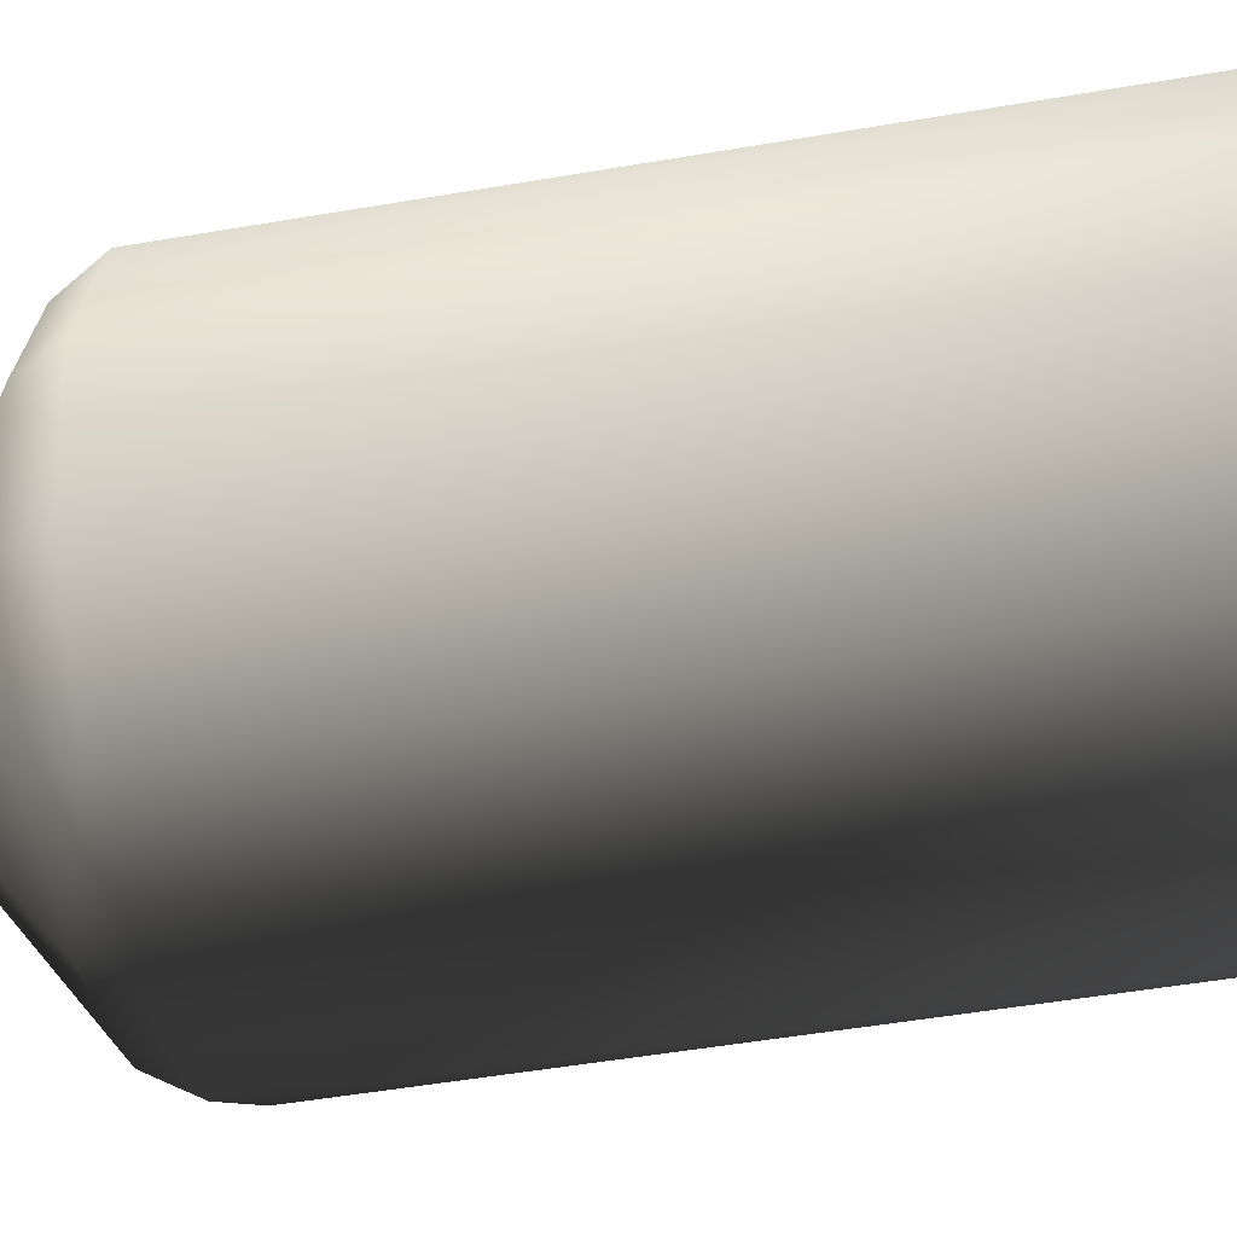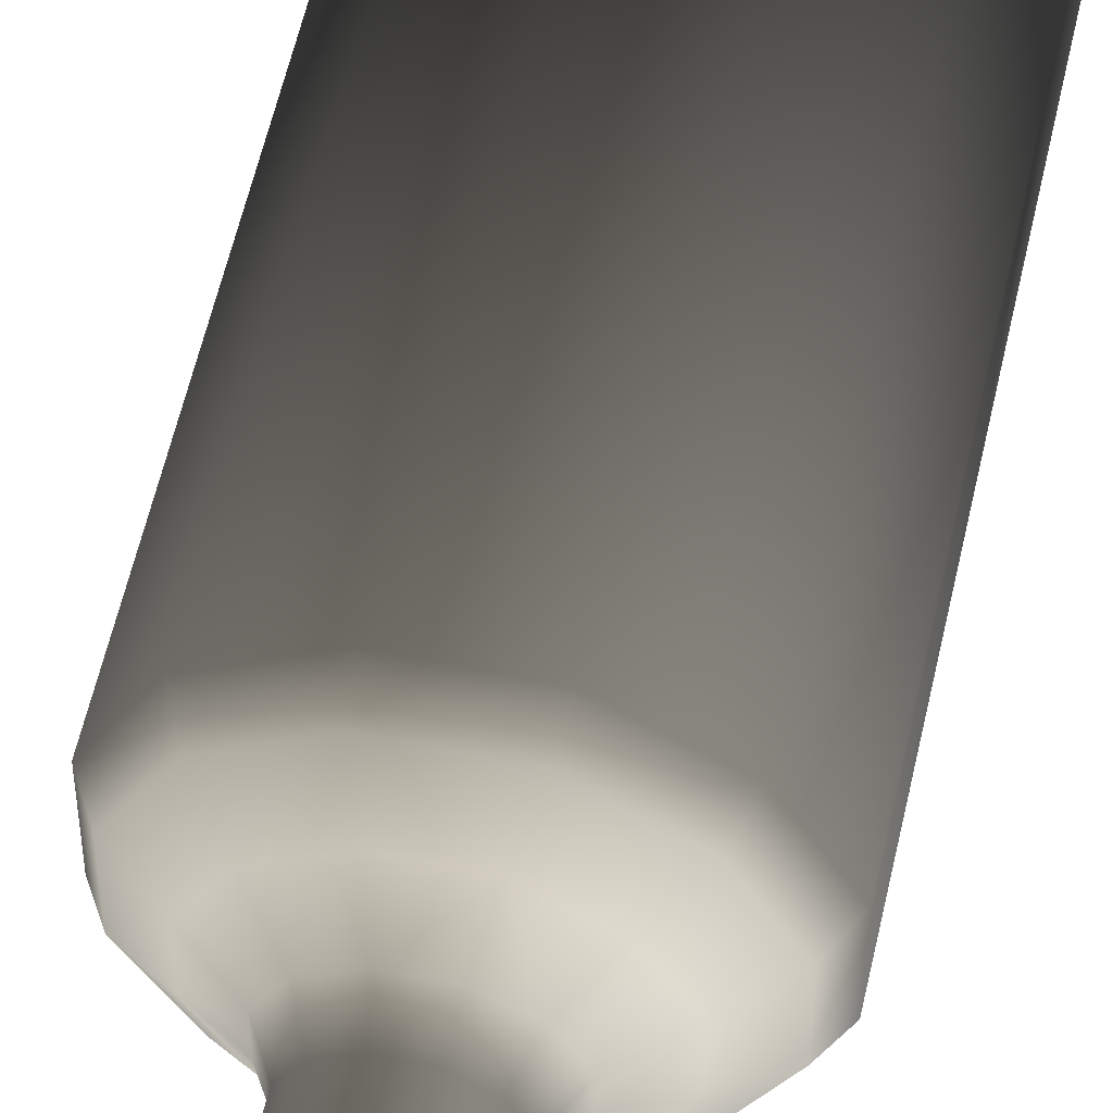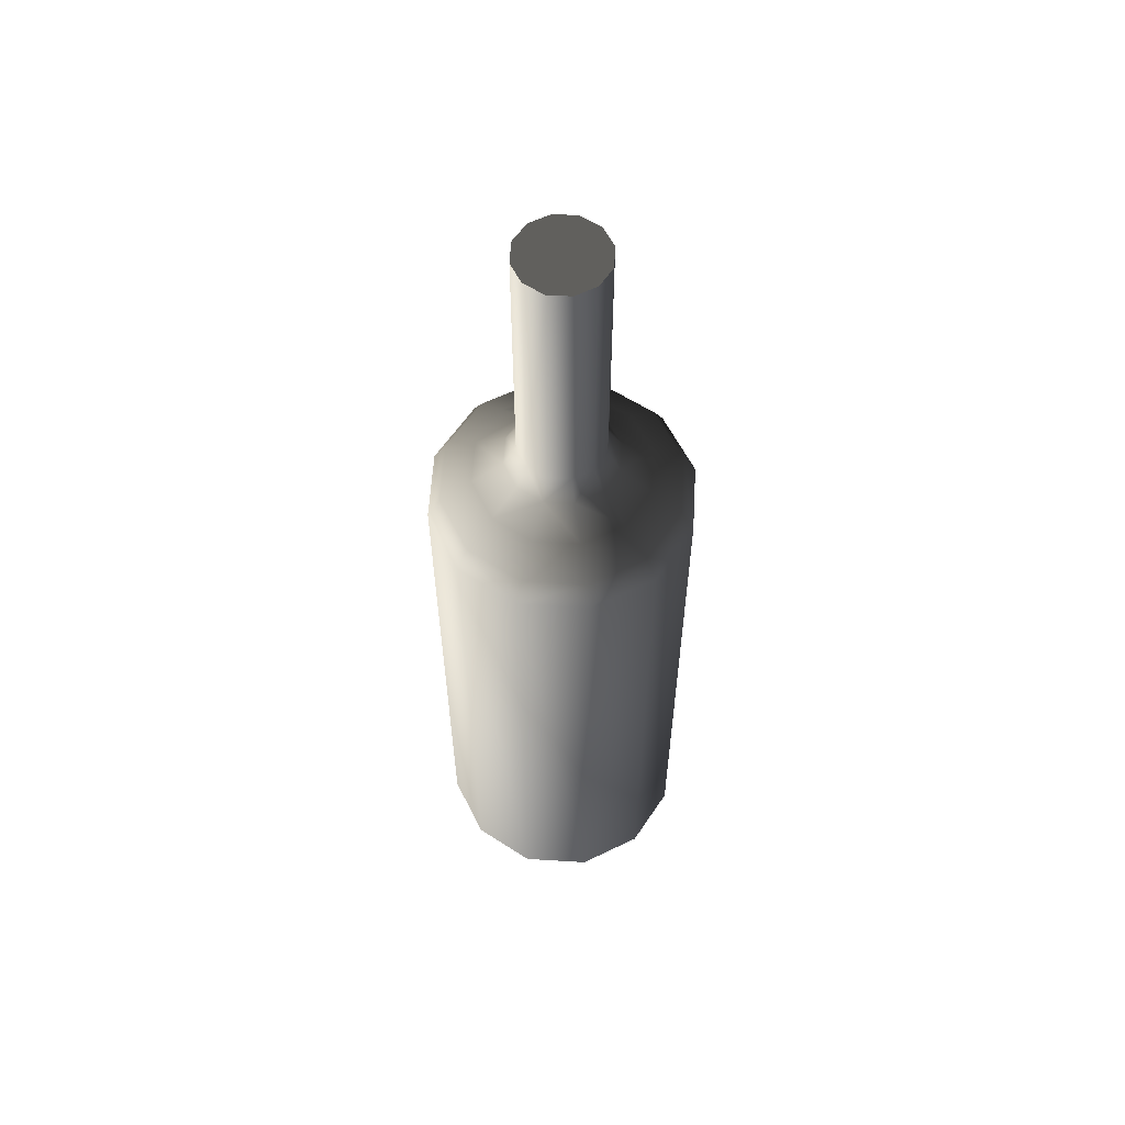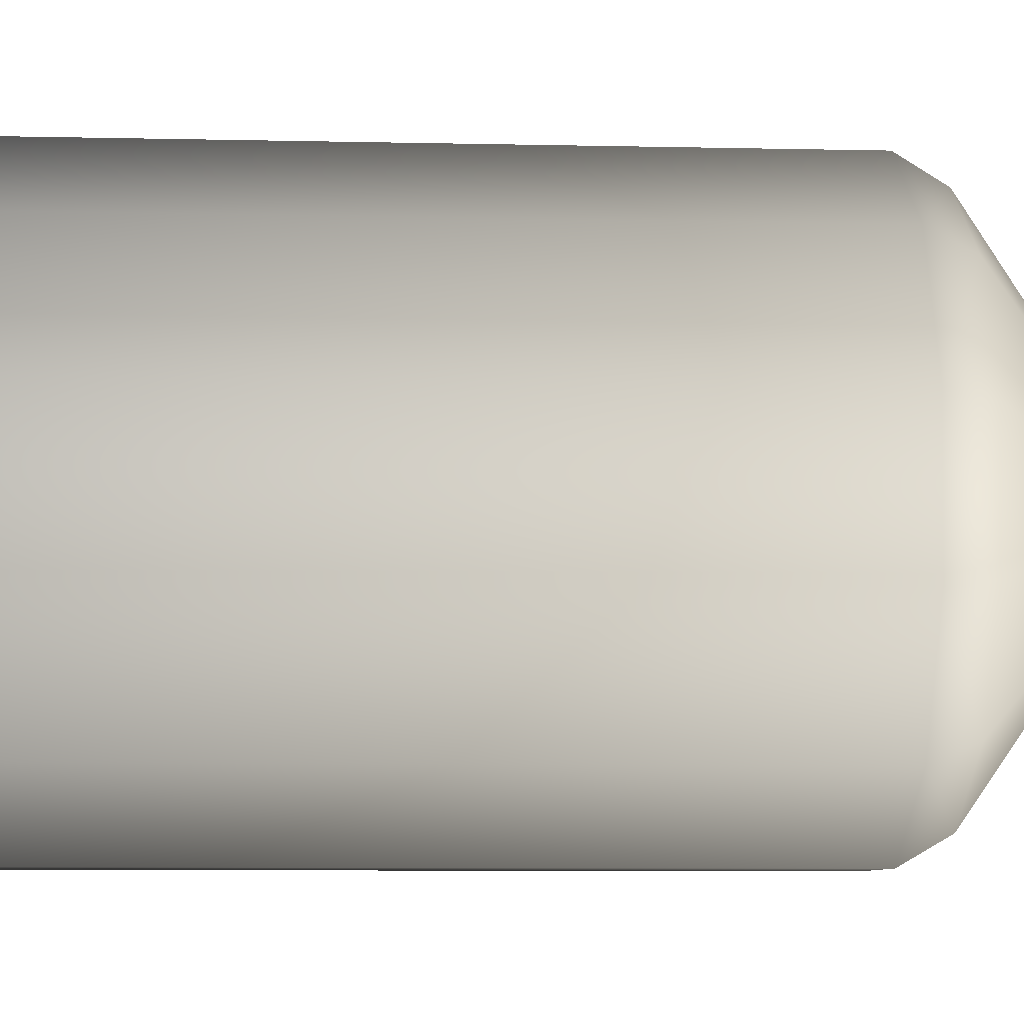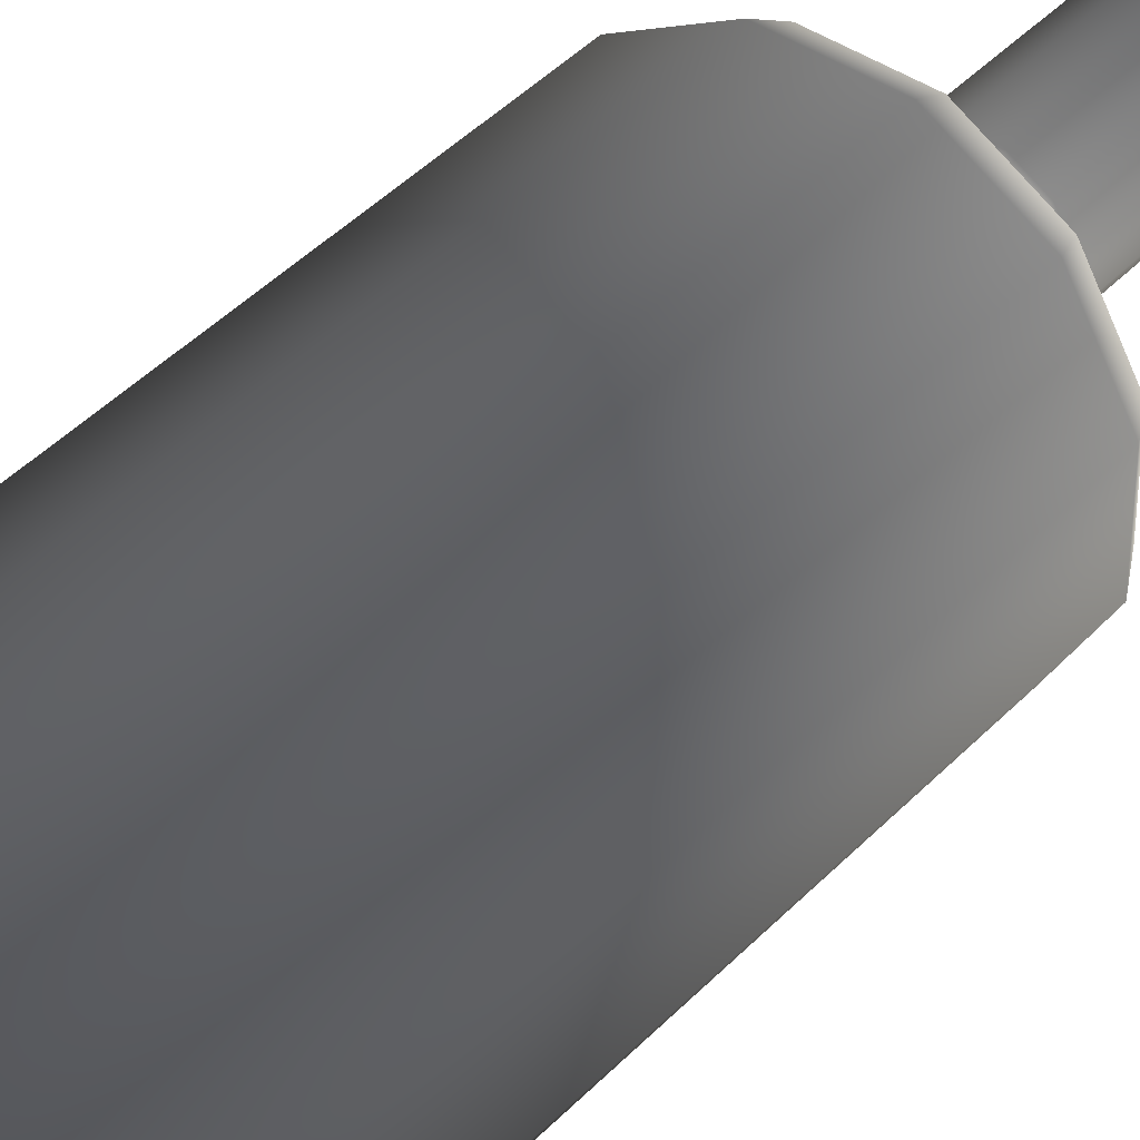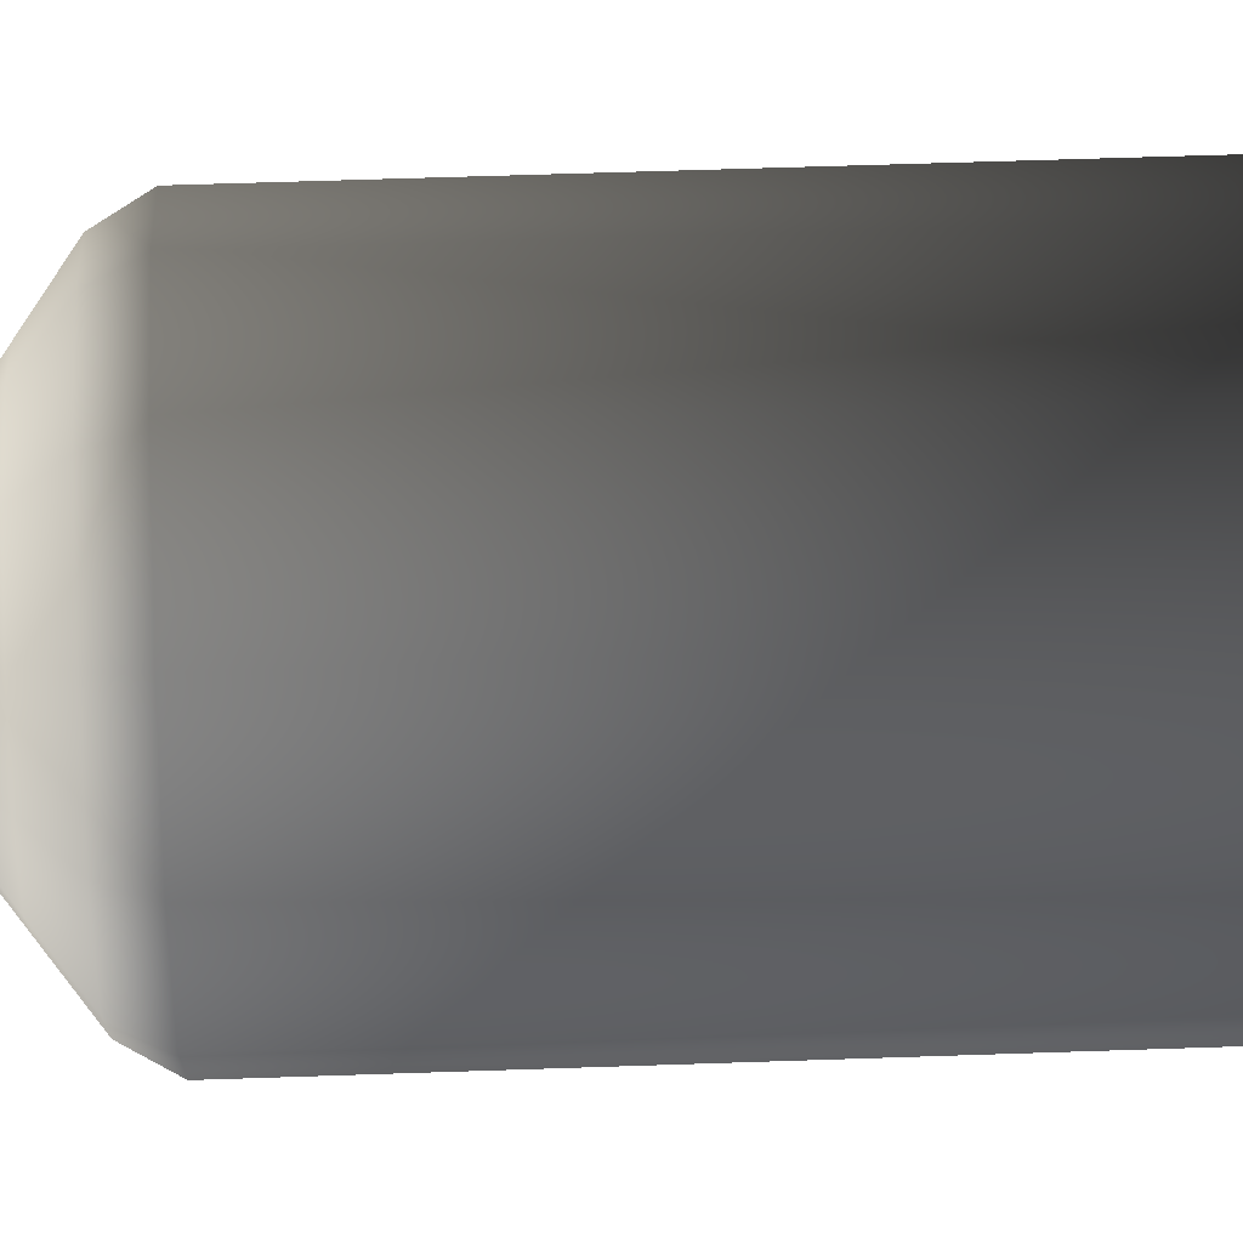
<metadata>
{"format":"obj","ext":"obj","renderer":"f3d","projection":"perspective","resolution":1024,"background":"white","views":[{"elev":-36.0,"azim":103.9,"up":"+Y"},{"elev":55.2,"azim":12.2,"up":"+Y"},{"elev":58.9,"azim":63.5,"up":"+Z"},{"elev":-4.5,"azim":-96.4,"up":"+Y"},{"elev":41.7,"azim":-141.1,"up":"+Y"},{"elev":49.4,"azim":87.7,"up":"+Y"}]}
</metadata>
<code>
v 0.009057 -0.0338 -0.1283
v 0.0338 -0.009057 -0.1283
v 0.02474 -0.02474 -0.1283
v 0.0338 0.009057 -0.1283
v 0.02474 -0.02474 0.03499
v 0.009057 -0.0338 0.03499
v -0.009057 -0.0338 -0.1283
v 0.0338 -0.009057 0.03499
v 0.02474 0.02474 -0.1283
v 0.0338 0.009057 0.03499
v 0.03049 -0.008169 0.04082
v 0.008169 -0.03049 0.04082
v -0.009057 -0.0338 0.03499
v -0.02474 -0.02474 -0.1283
v 0.02474 0.02474 0.03499
v 0.03049 0.008169 0.04082
v 0.02232 -0.02232 0.04082
v 0.009057 0.0338 -0.1283
v 0.009057 0.0338 0.03499
v 0.02232 0.02232 0.04082
v 0.0165 -0.0165 0.04666
v 0.02253 -0.006038 0.04666
v -0.008169 -0.03049 0.04082
v -0.02474 -0.02474 0.03499
v -0.0338 -0.009057 -0.1283
v 0.008169 0.03049 0.04082
v 0.02253 0.006038 0.04666
v 0.006038 -0.02253 0.04666
v -0.009057 0.0338 -0.1283
v -0.009057 0.0338 0.03499
v -0.008169 0.03049 0.04082
v 0.0165 0.0165 0.04666
v 0.01067 -0.01067 0.05249
v 0.01458 -0.003906 0.05249
v -0.006038 -0.02253 0.04666
v -0.02232 -0.02232 0.04082
v -0.0338 -0.009057 0.03499
v -0.0338 0.009057 -0.1283
v -0.006038 0.02253 0.04666
v 0.006038 0.02253 0.04666
v 0.01458 0.003906 0.05249
v 0.003906 -0.01458 0.05249
v -0.02474 0.02474 -0.1283
v -0.02474 0.02474 0.03499
v -0.0165 0.0165 0.04666
v 0.01067 0.01067 0.05249
v 0.01127 -0.003019 0.05832
v 0.01127 0.003019 0.05832
v 0.003019 -0.01127 0.05832
v -0.003906 -0.01458 0.05249
v -0.0165 -0.0165 0.04666
v -0.03049 -0.008169 0.04082
v -0.0338 0.009057 0.03499
v -0.02232 0.02232 0.04082
v -0.003906 0.01458 0.05249
v -0.01067 0.01067 0.05249
v 0.003906 0.01458 0.05249
v 0.008248 0.008248 0.05832
v 0.008248 -0.008248 0.05832
v -0.02253 -0.006038 0.04666
v -0.03049 0.008169 0.04082
v -0.02253 0.006038 0.04666
v 0.003019 0.01127 0.05832
v 0.008248 -0.008248 0.1283
v 0.01127 -0.003019 0.1283
v 0.008248 0.008248 0.1283
v 0.003019 -0.01127 0.1283
v -0.003019 -0.01127 0.05832
v -0.01067 -0.01067 0.05249
v -0.01458 -0.003906 0.05249
v -0.003019 0.01127 0.05832
v -0.01458 0.003906 0.05249
v 0.003019 0.01127 0.1283
v 0.01127 0.003019 0.1283
v -0.008248 0.008248 0.05832
v -0.003019 0.01127 0.1283
v -0.003019 -0.01127 0.1283
v -0.008248 -0.008248 0.1283
v -0.008248 -0.008248 0.05832
v -0.01127 -0.003019 0.05832
v -0.01127 0.003019 0.05832
v -0.01127 -0.003019 0.1283
v -0.008248 0.008248 0.1283
v -0.01127 0.003019 0.1283
g mesh1_mesh1-geometry
f 1 2 3
f 2 1 4
f 3 2 1
f 4 1 2
f 2 5 3
f 3 5 2
f 3 6 1
f 1 6 3
f 4 1 7
f 7 1 4
f 4 8 2
f 2 8 4
f 5 2 8
f 8 2 5
f 6 3 5
f 5 3 6
f 6 7 1
f 1 7 6
f 4 7 9
f 9 7 4
f 8 4 10
f 10 4 8
f 11 5 8
f 8 5 11
f 5 12 6
f 6 12 5
f 7 6 13
f 13 6 7
f 9 7 14
f 14 7 9
f 15 4 9
f 9 4 15
f 4 15 10
f 10 15 4
f 16 8 10
f 10 8 16
f 5 11 17
f 17 11 5
f 8 16 11
f 11 16 8
f 12 5 17
f 17 5 12
f 12 13 6
f 6 13 12
f 13 14 7
f 7 14 13
f 9 14 18
f 18 14 9
f 9 19 15
f 15 19 9
f 20 10 15
f 15 10 20
f 10 20 16
f 16 20 10
f 11 21 17
f 17 21 11
f 16 22 11
f 11 22 16
f 21 12 17
f 17 12 21
f 13 12 23
f 23 12 13
f 14 13 24
f 24 13 14
f 18 14 25
f 25 14 18
f 19 9 18
f 18 9 19
f 26 15 19
f 19 15 26
f 15 26 20
f 20 26 15
f 20 27 16
f 16 27 20
f 21 11 22
f 22 11 21
f 22 16 27
f 27 16 22
f 12 21 28
f 28 21 12
f 28 23 12
f 12 23 28
f 23 24 13
f 13 24 23
f 24 25 14
f 14 25 24
f 18 25 29
f 29 25 18
f 18 30 19
f 19 30 18
f 19 31 26
f 26 31 19
f 26 32 20
f 20 32 26
f 27 20 32
f 32 20 27
f 22 33 21
f 21 33 22
f 27 34 22
f 22 34 27
f 33 28 21
f 21 28 33
f 23 28 35
f 35 28 23
f 24 23 36
f 36 23 24
f 25 24 37
f 37 24 25
f 29 25 38
f 38 25 29
f 30 18 29
f 29 18 30
f 31 19 30
f 30 19 31
f 39 26 31
f 31 26 39
f 32 26 40
f 40 26 32
f 32 41 27
f 27 41 32
f 33 22 34
f 34 22 33
f 34 27 41
f 41 27 34
f 28 33 42
f 42 33 28
f 42 35 28
f 28 35 42
f 35 36 23
f 23 36 35
f 36 37 24
f 24 37 36
f 37 38 25
f 25 38 37
f 29 38 43
f 43 38 29
f 43 30 29
f 29 30 43
f 44 31 30
f 30 31 44
f 26 39 40
f 40 39 26
f 31 45 39
f 39 45 31
f 40 46 32
f 32 46 40
f 41 32 46
f 46 32 41
f 47 33 34
f 34 33 47
f 48 34 41
f 41 34 48
f 33 49 42
f 42 49 33
f 35 42 50
f 50 42 35
f 36 35 51
f 51 35 36
f 37 36 52
f 52 36 37
f 38 37 53
f 53 37 38
f 38 44 43
f 43 44 38
f 30 43 44
f 44 43 30
f 31 44 54
f 54 44 31
f 55 40 39
f 39 40 55
f 45 31 54
f 54 31 45
f 56 39 45
f 45 39 56
f 46 40 57
f 57 40 46
f 58 41 46
f 46 41 58
f 33 47 59
f 59 47 33
f 34 48 47
f 47 48 34
f 41 58 48
f 48 58 41
f 49 33 59
f 59 33 49
f 49 50 42
f 42 50 49
f 50 51 35
f 35 51 50
f 60 36 51
f 51 36 60
f 36 60 52
f 52 60 36
f 52 53 37
f 37 53 52
f 44 38 53
f 53 38 44
f 53 54 44
f 44 54 53
f 40 55 57
f 57 55 40
f 39 56 55
f 55 56 39
f 61 45 54
f 54 45 61
f 62 56 45
f 45 56 62
f 63 46 57
f 57 46 63
f 46 63 58
f 58 63 46
f 47 64 59
f 59 64 47
f 48 65 47
f 47 65 48
f 66 48 58
f 58 48 66
f 59 67 49
f 49 67 59
f 50 49 68
f 68 49 50
f 51 50 69
f 69 50 51
f 51 70 60
f 60 70 51
f 62 52 60
f 60 52 62
f 53 52 61
f 61 52 53
f 54 53 61
f 61 53 54
f 71 57 55
f 55 57 71
f 56 71 55
f 55 71 56
f 45 61 62
f 62 61 45
f 56 62 72
f 72 62 56
f 57 71 63
f 63 71 57
f 73 58 63
f 63 58 73
f 64 47 65
f 65 47 64
f 67 59 64
f 64 59 67
f 65 48 74
f 74 48 65
f 48 66 74
f 74 66 48
f 58 73 66
f 66 73 58
f 67 68 49
f 49 68 67
f 68 69 50
f 50 69 68
f 70 51 69
f 69 51 70
f 72 60 70
f 70 60 72
f 52 62 61
f 61 62 52
f 60 72 62
f 62 72 60
f 71 56 75
f 75 56 71
f 72 75 56
f 56 75 72
f 76 63 71
f 71 63 76
f 63 76 73
f 73 76 63
f 65 67 64
f 64 67 65
f 67 65 74
f 74 65 67
f 77 74 66
f 66 74 77
f 78 66 73
f 73 66 78
f 68 67 77
f 77 67 68
f 69 68 79
f 79 68 69
f 79 70 69
f 69 70 79
f 80 72 70
f 70 72 80
f 75 76 71
f 71 76 75
f 75 72 81
f 81 72 75
f 82 73 76
f 76 73 82
f 67 74 77
f 77 74 67
f 77 66 78
f 78 66 77
f 78 73 82
f 82 73 78
f 77 79 68
f 68 79 77
f 70 79 80
f 80 79 70
f 72 80 81
f 81 80 72
f 76 75 83
f 83 75 76
f 81 83 75
f 75 83 81
f 82 76 84
f 84 76 82
f 79 77 78
f 78 77 79
f 80 78 82
f 82 78 80
f 78 80 79
f 79 80 78
f 80 84 81
f 81 84 80
f 84 76 83
f 83 76 84
f 83 81 84
f 84 81 83
f 84 80 82
f 82 80 84
g mesh2_mesh2-geometry
l 83 84
l 76 83
l 84 82
l 73 76
l 82 78
l 66 73
l 78 77
l 74 66
l 77 67
l 65 74
l 67 64
l 64 65

</code>
